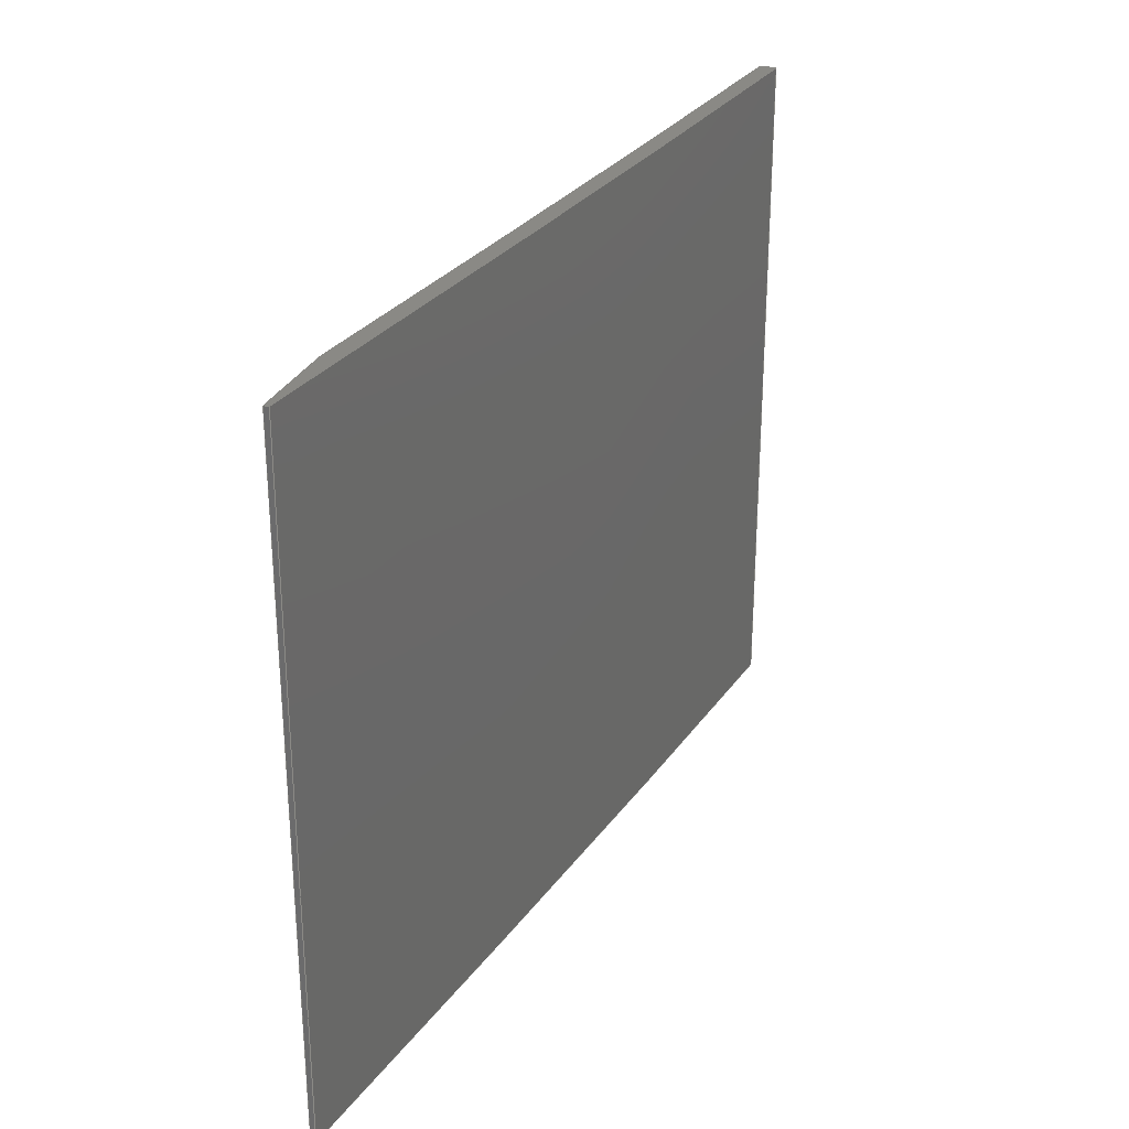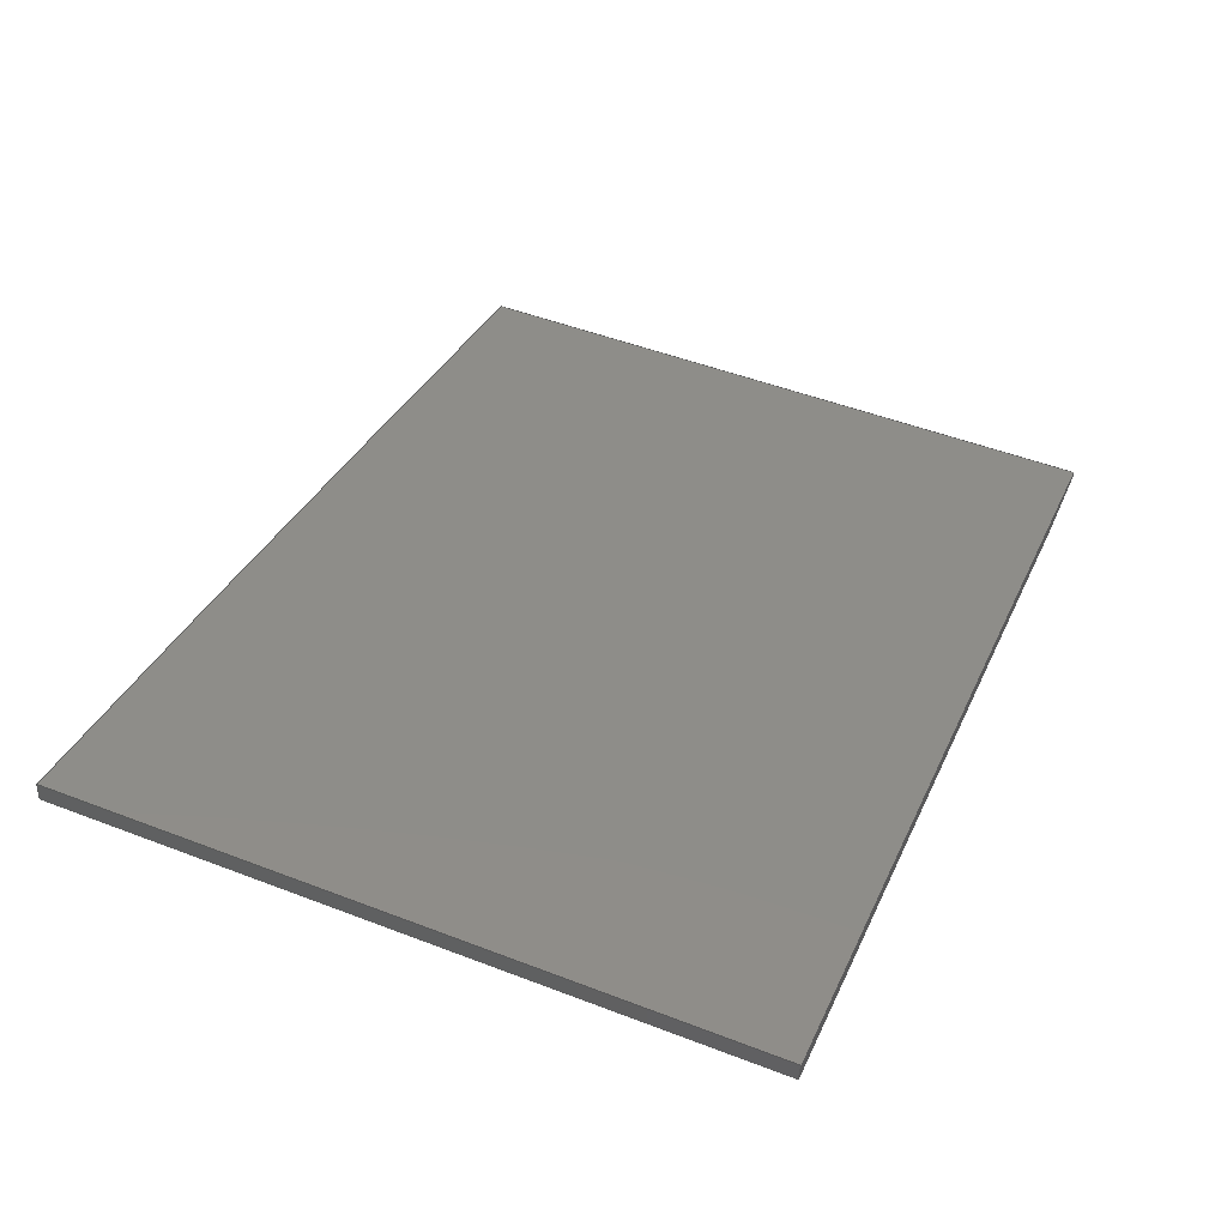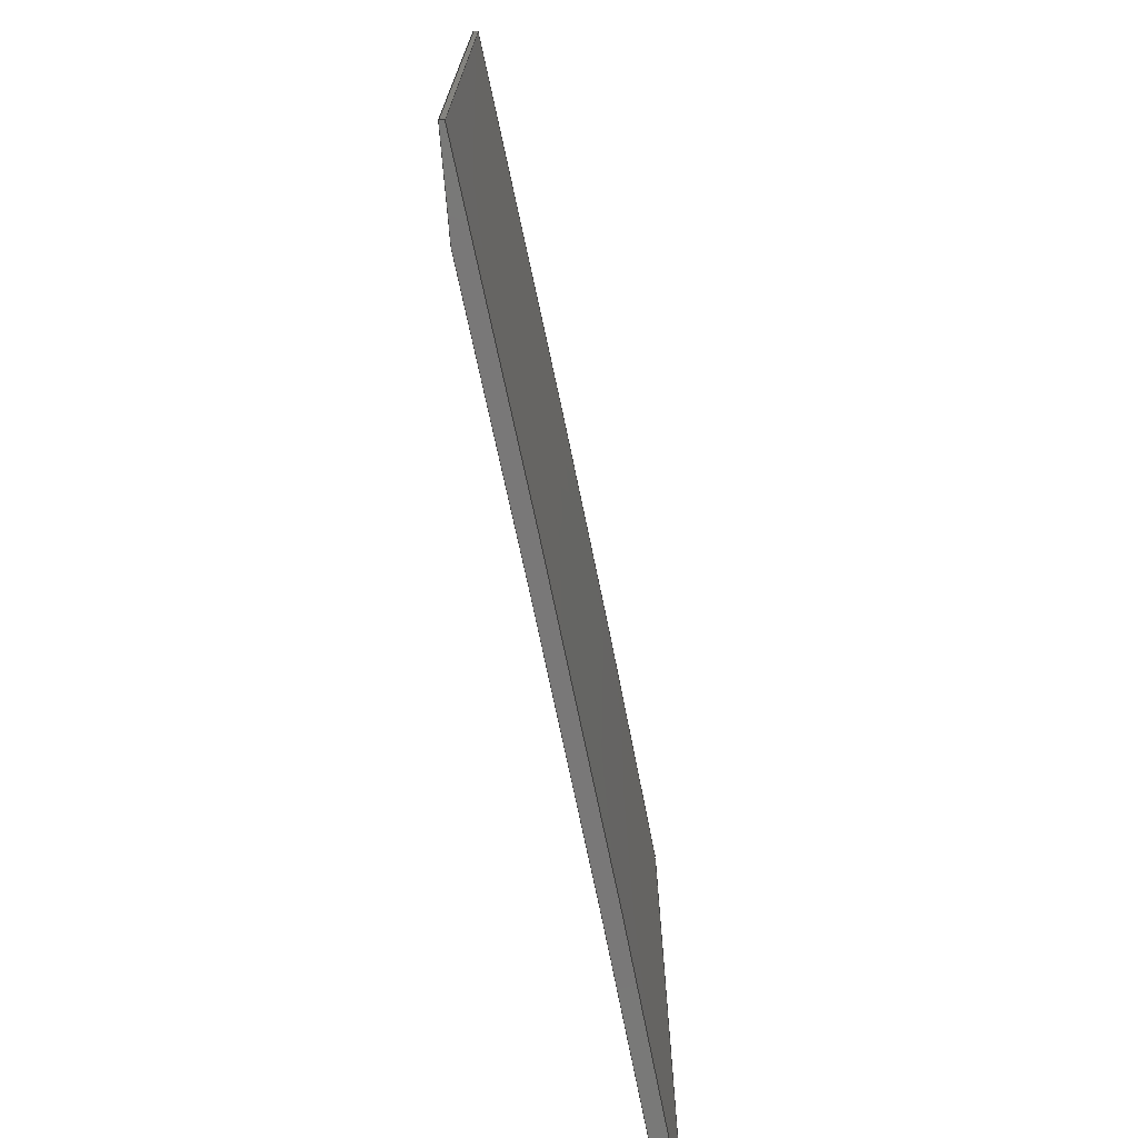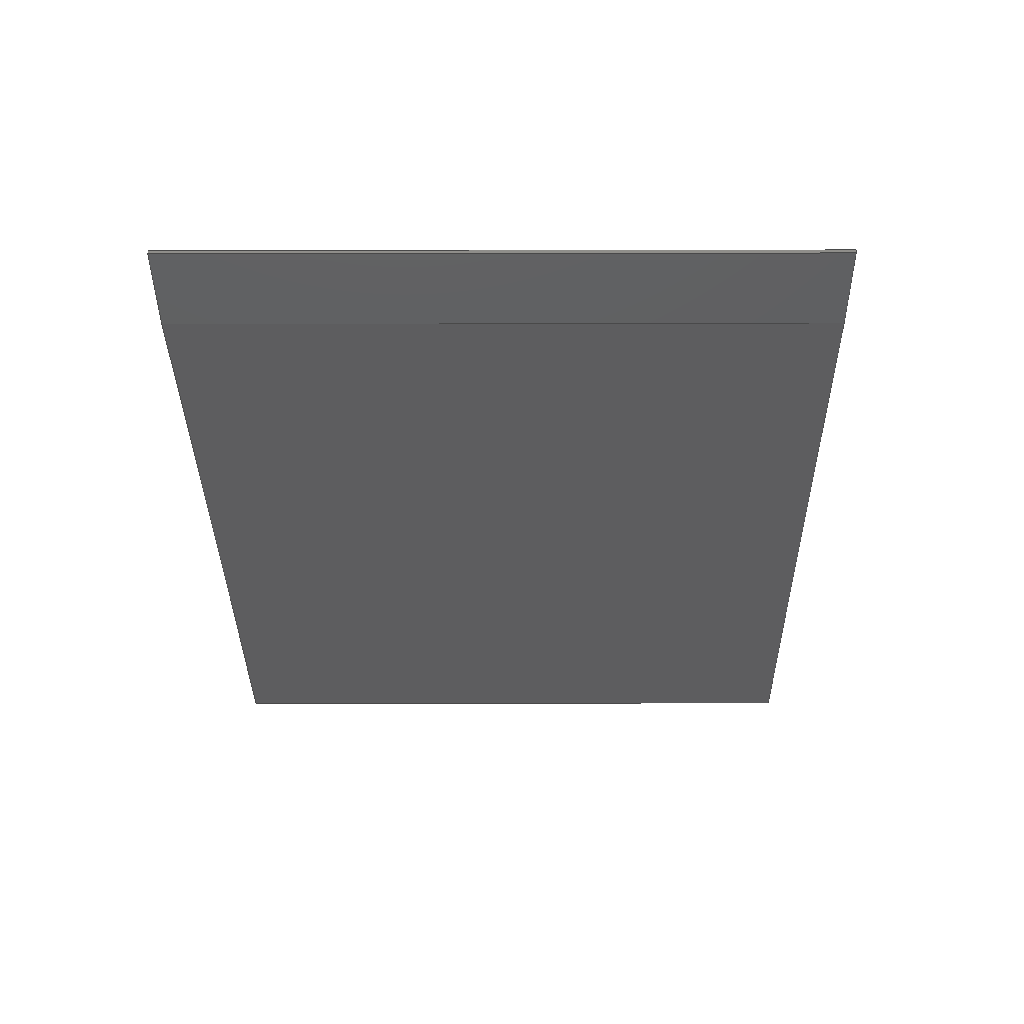
<metadata>
{"format":"step","ext":"stp","renderer":"f3d","projection":"perspective","resolution":1024,"background":"white","views":[{"elev":28.3,"azim":105.0,"up":"+Z"},{"elev":49.8,"azim":-67.1,"up":"+Y"},{"elev":-72.2,"azim":89.4,"up":"+Z"},{"elev":-45.0,"azim":90.1,"up":"+Y"}]}
</metadata>
<code>
ISO-10303-21;
DATA;
#1=PRODUCT('W49_Skin_Rear3_Top_Balsa_2mm','','',(#2)) ;
#2=PRODUCT_CONTEXT(' ',#3,'mechanical') ;
#3=APPLICATION_CONTEXT('managed model based 3d engineering') ;
#4=PRODUCT_DEFINITION('',' ',#235,#5) ;
#5=PRODUCT_DEFINITION_CONTEXT('part definition',#3,' ') ;
#6=PRODUCT_DEFINITION_SHAPE(' ',' ',#4) ;
#7=MECHANICAL_DESIGN_GEOMETRIC_PRESENTATION_REPRESENTATION(' ',(#81),#242) ;
#8=PRODUCT_CATEGORY('part','specification') ;
#9=SHAPE_REPRESENTATION(' ',(#125),#242) ;
#10=CARTESIAN_POINT(' ',(0,0,0)) ;
#11=CARTESIAN_POINT('Axis2P3D Location',(263.6,22.45,2.942)) ;
#12=CARTESIAN_POINT('Line Origine',(525.3,1.091,4.859)) ;
#13=CARTESIAN_POINT('Vertex',(519.7,1.621,4.812)) ;
#14=CARTESIAN_POINT('Vertex',(530.9,0.5605,4.907)) ;
#15=CARTESIAN_POINT('Control Point',(423.2,22.57,2.962)) ;
#16=CARTESIAN_POINT('Control Point',(442.6,18.64,3.308)) ;
#17=CARTESIAN_POINT('Control Point',(461.9,14.55,3.67)) ;
#18=CARTESIAN_POINT('Control Point',(481.2,10.33,4.043)) ;
#19=CARTESIAN_POINT('Control Point',(500.5,6.001,4.425)) ;
#20=CARTESIAN_POINT('Control Point',(519.7,1.621,4.812)) ;
#21=CARTESIAN_POINT('Vertex',(423.2,22.57,2.962)) ;
#22=CARTESIAN_POINT('Line Origine',(423.4,23.55,2.876)) ;
#23=CARTESIAN_POINT('Vertex',(423.6,24.53,2.79)) ;
#24=CARTESIAN_POINT('Control Point',(423.6,24.53,2.79)) ;
#25=CARTESIAN_POINT('Control Point',(445.1,20.17,3.175)) ;
#26=CARTESIAN_POINT('Control Point',(466.6,15.6,3.579)) ;
#27=CARTESIAN_POINT('Control Point',(488.1,10.85,3.998)) ;
#28=CARTESIAN_POINT('Control Point',(509.5,6.011,4.426)) ;
#29=CARTESIAN_POINT('Control Point',(530.9,1.121,4.858)) ;
#30=CARTESIAN_POINT('Vertex',(530.9,1.121,4.858)) ;
#31=CARTESIAN_POINT('Line Origine',(530.9,0.8407,4.882)) ;
#32=CARTESIAN_POINT('Axis2P3D Location',(0,0,86)) ;
#33=CARTESIAN_POINT('Control Point',(530.9,1.121,86)) ;
#34=CARTESIAN_POINT('Control Point',(510.9,5.707,86)) ;
#35=CARTESIAN_POINT('Control Point',(489.8,10.48,86)) ;
#36=CARTESIAN_POINT('Control Point',(468,15.3,86)) ;
#37=CARTESIAN_POINT('Control Point',(445.9,20.01,86)) ;
#38=CARTESIAN_POINT('Control Point',(423.6,24.53,86)) ;
#39=CARTESIAN_POINT('Vertex',(530.9,1.121,86)) ;
#40=CARTESIAN_POINT('Vertex',(423.6,24.53,86)) ;
#41=CARTESIAN_POINT('Line Origine',(423.4,23.55,86)) ;
#42=CARTESIAN_POINT('Vertex',(423.2,22.57,86)) ;
#43=CARTESIAN_POINT('Control Point',(423.2,22.57,86)) ;
#44=CARTESIAN_POINT('Control Point',(437.1,19.76,86)) ;
#45=CARTESIAN_POINT('Control Point',(450.9,16.86,86)) ;
#46=CARTESIAN_POINT('Control Point',(464.8,13.9,86)) ;
#47=CARTESIAN_POINT('Control Point',(484,9.665,86)) ;
#48=CARTESIAN_POINT('Control Point',(503.3,5.344,86)) ;
#49=CARTESIAN_POINT('Control Point',(508.8,4.108,86)) ;
#50=CARTESIAN_POINT('Control Point',(514.3,2.867,86)) ;
#51=CARTESIAN_POINT('Control Point',(519.7,1.621,86)) ;
#52=CARTESIAN_POINT('Vertex',(519.7,1.621,86)) ;
#53=CARTESIAN_POINT('Line Origine',(525.3,1.091,86)) ;
#54=CARTESIAN_POINT('Vertex',(530.9,0.5605,86)) ;
#55=CARTESIAN_POINT('Line Origine',(530.9,0.8407,86)) ;
#56=CARTESIAN_POINT('Control Point',(530.9,1.121,0)) ;
#57=CARTESIAN_POINT('Control Point',(510.9,5.707,0)) ;
#58=CARTESIAN_POINT('Control Point',(489.8,10.48,0)) ;
#59=CARTESIAN_POINT('Control Point',(468,15.3,0)) ;
#60=CARTESIAN_POINT('Control Point',(445.9,20.01,0)) ;
#61=CARTESIAN_POINT('Control Point',(423.6,24.53,0)) ;
#62=CARTESIAN_POINT('Line Origine',(423.6,24.53,43)) ;
#63=CARTESIAN_POINT('Line Origine',(530.9,1.121,43)) ;
#64=CARTESIAN_POINT('Axis2P3D Location',(423.2,22.57,0)) ;
#65=CARTESIAN_POINT('Line Origine',(423.2,22.57,44.48)) ;
#66=CARTESIAN_POINT('Control Point',(423.2,22.57,0)) ;
#67=CARTESIAN_POINT('Control Point',(437.1,19.76,0)) ;
#68=CARTESIAN_POINT('Control Point',(450.9,16.86,0)) ;
#69=CARTESIAN_POINT('Control Point',(464.8,13.9,0)) ;
#70=CARTESIAN_POINT('Control Point',(484,9.665,0)) ;
#71=CARTESIAN_POINT('Control Point',(503.3,5.344,0)) ;
#72=CARTESIAN_POINT('Control Point',(508.8,4.108,0)) ;
#73=CARTESIAN_POINT('Control Point',(514.3,2.867,0)) ;
#74=CARTESIAN_POINT('Control Point',(519.7,1.621,0)) ;
#75=CARTESIAN_POINT('Line Origine',(519.7,1.621,43)) ;
#76=CARTESIAN_POINT('Axis2P3D Location',(519.7,1.621,0)) ;
#77=CARTESIAN_POINT('Line Origine',(530.9,0.5605,45.45)) ;
#78=CARTESIAN_POINT('Axis2P3D Location',(530.9,1.121,0)) ;
#79=PRODUCT_RELATED_PRODUCT_CATEGORY('part',$,(#1)) ;
#80=UNCERTAINTY_MEASURE_WITH_UNIT(LENGTH_MEASURE(0.005),#239,'distance_accuracy_value','CONFUSED CURVE UNCERTAINTY') ;
#81=STYLED_ITEM(' ',(#82),#200) ;
#82=PRESENTATION_STYLE_ASSIGNMENT((#83)) ;
#83=SURFACE_STYLE_USAGE(.BOTH.,#84) ;
#84=SURFACE_SIDE_STYLE(' ',(#85)) ;
#85=SURFACE_STYLE_FILL_AREA(#86) ;
#86=FILL_AREA_STYLE(' ',(#87)) ;
#87=FILL_AREA_STYLE_COLOUR(' ',#226) ;
#88=VECTOR('Line Direction',#103,1) ;
#89=VECTOR('Line Direction',#104,1) ;
#90=VECTOR('Line Direction',#105,1) ;
#91=VECTOR('Line Direction',#108,1) ;
#92=VECTOR('Line Direction',#109,1) ;
#93=VECTOR('Line Direction',#110,1) ;
#94=VECTOR('Extrusion Surface Vector',#111,1) ;
#95=VECTOR('Line Direction',#112,1) ;
#96=VECTOR('Line Direction',#113,1) ;
#97=VECTOR('Line Direction',#116,1) ;
#98=VECTOR('Extrusion Surface Vector',#117,1) ;
#99=VECTOR('Line Direction',#118,1) ;
#100=VECTOR('Line Direction',#121,1) ;
#101=DIRECTION('Axis2P3D Direction',(-0.0001856,0.08716,0.9962)) ;
#102=DIRECTION('Axis2P3D XDirection',(1,1.919e-05,0.0001847)) ;
#103=DIRECTION('Vector Direction',(0.9955,-0.09437,0.008442)) ;
#104=DIRECTION('Vector Direction',(0.1978,0.9765,-0.0854)) ;
#105=DIRECTION('Vector Direction',(-2.021e-13,-0.9962,0.08716)) ;
#106=DIRECTION('Axis2P3D Direction',(0,0,1)) ;
#107=DIRECTION('Axis2P3D XDirection',(1,0,0)) ;
#108=DIRECTION('Vector Direction',(0.1985,0.9801,0)) ;
#109=DIRECTION('Vector Direction',(0.9955,-0.09437,0)) ;
#110=DIRECTION('Vector Direction',(0,-1,0)) ;
#111=DIRECTION('Vector Direction',(0,0,1)) ;
#112=DIRECTION('Vector Direction',(0,0,1)) ;
#113=DIRECTION('Vector Direction',(0,0,1)) ;
#114=DIRECTION('Axis2P3D Direction',(0.9801,-0.1985,0)) ;
#115=DIRECTION('Axis2P3D XDirection',(0.1985,0.9801,0)) ;
#116=DIRECTION('Vector Direction',(0,0,1)) ;
#117=DIRECTION('Vector Direction',(0,0,1)) ;
#118=DIRECTION('Vector Direction',(0,0,1)) ;
#119=DIRECTION('Axis2P3D Direction',(-0.09437,-0.9955,0)) ;
#120=DIRECTION('Axis2P3D XDirection',(0.9955,-0.09437,0)) ;
#121=DIRECTION('Vector Direction',(0,0,1)) ;
#122=DIRECTION('Axis2P3D Direction',(-1,0,0)) ;
#123=DIRECTION('Axis2P3D XDirection',(0,-1,0)) ;
#124=SHAPE_REPRESENTATION_RELATIONSHIP(' ',' ',#9,#211) ;
#125=AXIS2_PLACEMENT_3D(' ',#10,$,$) ;
#126=AXIS2_PLACEMENT_3D('Plane Axis2P3D',#11,#101,#102) ;
#127=AXIS2_PLACEMENT_3D('Plane Axis2P3D',#32,#106,#107) ;
#128=AXIS2_PLACEMENT_3D('Plane Axis2P3D',#64,#114,#115) ;
#129=AXIS2_PLACEMENT_3D('Plane Axis2P3D',#76,#119,#120) ;
#130=AXIS2_PLACEMENT_3D('Plane Axis2P3D',#78,#122,#123) ;
#131=LINE('Line',#12,#88) ;
#132=LINE('Line',#22,#89) ;
#133=LINE('Line',#31,#90) ;
#134=LINE('Line',#41,#91) ;
#135=LINE('Line',#53,#92) ;
#136=LINE('Line',#55,#93) ;
#137=LINE('Line',#62,#95) ;
#138=LINE('Line',#63,#96) ;
#139=LINE('Line',#65,#97) ;
#140=LINE('Line',#75,#99) ;
#141=LINE('Line',#77,#100) ;
#142=PLANE('',#126) ;
#143=PLANE('',#127) ;
#144=PLANE('',#128) ;
#145=PLANE('',#129) ;
#146=PLANE('',#130) ;
#147=EDGE_CURVE('',#201,#202,#131,.T.) ;
#148=EDGE_CURVE('',#203,#201,#220,.T.) ;
#149=EDGE_CURVE('',#203,#204,#132,.T.) ;
#150=EDGE_CURVE('',#204,#205,#221,.T.) ;
#151=EDGE_CURVE('',#205,#202,#133,.T.) ;
#152=EDGE_CURVE('',#206,#207,#222,.T.) ;
#153=EDGE_CURVE('',#207,#208,#134,.F.) ;
#154=EDGE_CURVE('',#208,#209,#223,.T.) ;
#155=EDGE_CURVE('',#209,#210,#135,.T.) ;
#156=EDGE_CURVE('',#210,#206,#136,.F.) ;
#157=EDGE_CURVE('',#204,#207,#137,.T.) ;
#158=EDGE_CURVE('',#205,#206,#138,.T.) ;
#159=EDGE_CURVE('',#203,#208,#139,.T.) ;
#160=EDGE_CURVE('',#201,#209,#140,.T.) ;
#161=EDGE_CURVE('',#202,#210,#141,.T.) ;
#162=CLOSED_SHELL('Closed Shell',(#212,#213,#214,#215,#216,#217,#218)) ;
#163=ORIENTED_EDGE('',*,*,#147,.F.) ;
#164=ORIENTED_EDGE('',*,*,#148,.F.) ;
#165=ORIENTED_EDGE('',*,*,#149,.T.) ;
#166=ORIENTED_EDGE('',*,*,#150,.T.) ;
#167=ORIENTED_EDGE('',*,*,#151,.T.) ;
#168=ORIENTED_EDGE('',*,*,#152,.T.) ;
#169=ORIENTED_EDGE('',*,*,#153,.T.) ;
#170=ORIENTED_EDGE('',*,*,#154,.T.) ;
#171=ORIENTED_EDGE('',*,*,#155,.T.) ;
#172=ORIENTED_EDGE('',*,*,#156,.T.) ;
#173=ORIENTED_EDGE('',*,*,#157,.T.) ;
#174=ORIENTED_EDGE('',*,*,#152,.F.) ;
#175=ORIENTED_EDGE('',*,*,#158,.F.) ;
#176=ORIENTED_EDGE('',*,*,#150,.F.) ;
#177=ORIENTED_EDGE('',*,*,#149,.F.) ;
#178=ORIENTED_EDGE('',*,*,#159,.T.) ;
#179=ORIENTED_EDGE('',*,*,#153,.F.) ;
#180=ORIENTED_EDGE('',*,*,#157,.F.) ;
#181=ORIENTED_EDGE('',*,*,#160,.T.) ;
#182=ORIENTED_EDGE('',*,*,#154,.F.) ;
#183=ORIENTED_EDGE('',*,*,#159,.F.) ;
#184=ORIENTED_EDGE('',*,*,#148,.T.) ;
#185=ORIENTED_EDGE('',*,*,#161,.T.) ;
#186=ORIENTED_EDGE('',*,*,#155,.F.) ;
#187=ORIENTED_EDGE('',*,*,#160,.F.) ;
#188=ORIENTED_EDGE('',*,*,#147,.T.) ;
#189=ORIENTED_EDGE('',*,*,#151,.F.) ;
#190=ORIENTED_EDGE('',*,*,#158,.T.) ;
#191=ORIENTED_EDGE('',*,*,#156,.F.) ;
#192=ORIENTED_EDGE('',*,*,#161,.F.) ;
#193=EDGE_LOOP('',(#163,#164,#165,#166,#167)) ;
#194=EDGE_LOOP('',(#168,#169,#170,#171,#172)) ;
#195=EDGE_LOOP('',(#173,#174,#175,#176)) ;
#196=EDGE_LOOP('',(#177,#178,#179,#180)) ;
#197=EDGE_LOOP('',(#181,#182,#183,#184)) ;
#198=EDGE_LOOP('',(#185,#186,#187,#188)) ;
#199=EDGE_LOOP('',(#189,#190,#191,#192)) ;
#200=MANIFOLD_SOLID_BREP('PartBody',#162) ;
#201=VERTEX_POINT('',#13) ;
#202=VERTEX_POINT('',#14) ;
#203=VERTEX_POINT('',#21) ;
#204=VERTEX_POINT('',#23) ;
#205=VERTEX_POINT('',#30) ;
#206=VERTEX_POINT('',#39) ;
#207=VERTEX_POINT('',#40) ;
#208=VERTEX_POINT('',#42) ;
#209=VERTEX_POINT('',#52) ;
#210=VERTEX_POINT('',#54) ;
#211=ADVANCED_BREP_SHAPE_REPRESENTATION('NONE',(#200),#242) ;
#212=ADVANCED_FACE('PartBody',(#227),#142,.F.) ;
#213=ADVANCED_FACE('PartBody',(#228),#143,.T.) ;
#214=ADVANCED_FACE('PartBody',(#229),#237,.T.) ;
#215=ADVANCED_FACE('PartBody',(#230),#144,.F.) ;
#216=ADVANCED_FACE('PartBody',(#231),#238,.T.) ;
#217=ADVANCED_FACE('PartBody',(#232),#145,.T.) ;
#218=ADVANCED_FACE('PartBody',(#233),#146,.F.) ;
#219=APPLICATION_PROTOCOL_DEFINITION('international standard','ap242_managed_model_based_3d_engineering',2014,#3) ;
#220=B_SPLINE_CURVE_WITH_KNOTS('',5,(#15,#16,#17,#18,#19,#20),.UNSPECIFIED.,.F.,.U.,(6,6),(0,139.7),.UNSPECIFIED.) ;
#221=B_SPLINE_CURVE_WITH_KNOTS('',5,(#24,#25,#26,#27,#28,#29),.UNSPECIFIED.,.F.,.U.,(6,6),(0,109.8),.UNSPECIFIED.) ;
#222=B_SPLINE_CURVE_WITH_KNOTS('',5,(#33,#34,#35,#36,#37,#38),.UNSPECIFIED.,.F.,.U.,(6,6),(0,109.8),.UNSPECIFIED.) ;
#223=B_SPLINE_CURVE_WITH_KNOTS('',5,(#43,#44,#45,#46,#47,#48,#49,#50,#51),.UNSPECIFIED.,.F.,.U.,(6,3,6),(0,70.66,98.75),.UNSPECIFIED.) ;
#224=B_SPLINE_CURVE_WITH_KNOTS('',5,(#56,#57,#58,#59,#60,#61),.UNSPECIFIED.,.F.,.U.,(6,6),(0,109.8),.UNSPECIFIED.) ;
#225=B_SPLINE_CURVE_WITH_KNOTS('',5,(#66,#67,#68,#69,#70,#71,#72,#73,#74),.UNSPECIFIED.,.F.,.U.,(6,3,6),(0,70.66,98.75),.UNSPECIFIED.) ;
#226=COLOUR_RGB('Colour',0.8235,0.8235,1) ;
#227=FACE_OUTER_BOUND('',#193,.T.) ;
#228=FACE_OUTER_BOUND('',#194,.T.) ;
#229=FACE_OUTER_BOUND('',#195,.T.) ;
#230=FACE_OUTER_BOUND('',#196,.T.) ;
#231=FACE_OUTER_BOUND('',#197,.T.) ;
#232=FACE_OUTER_BOUND('',#198,.T.) ;
#233=FACE_OUTER_BOUND('',#199,.T.) ;
#234=PRODUCT_CATEGORY_RELATIONSHIP(' ',' ',#8,#79) ;
#235=PRODUCT_DEFINITION_FORMATION_WITH_SPECIFIED_SOURCE('',' ',#1,.NOT_KNOWN.) ;
#236=SHAPE_DEFINITION_REPRESENTATION(#6,#9) ;
#237=SURFACE_OF_LINEAR_EXTRUSION('generated tabulated cylinder',#224,#94) ;
#238=SURFACE_OF_LINEAR_EXTRUSION('generated tabulated cylinder',#225,#98) ;
#239=(LENGTH_UNIT()NAMED_UNIT(*)SI_UNIT(.MILLI.,.METRE.)) ;
#240=(NAMED_UNIT(*)PLANE_ANGLE_UNIT()SI_UNIT($,.RADIAN.)) ;
#241=(NAMED_UNIT(*)SI_UNIT($,.STERADIAN.)SOLID_ANGLE_UNIT()) ;
#242=(GEOMETRIC_REPRESENTATION_CONTEXT(3)GLOBAL_UNCERTAINTY_ASSIGNED_CONTEXT((#80))GLOBAL_UNIT_ASSIGNED_CONTEXT((#239,#240,#241))REPRESENTATION_CONTEXT(' ',' ')) ;
ENDSEC;
END-ISO-10303-21;

</code>
